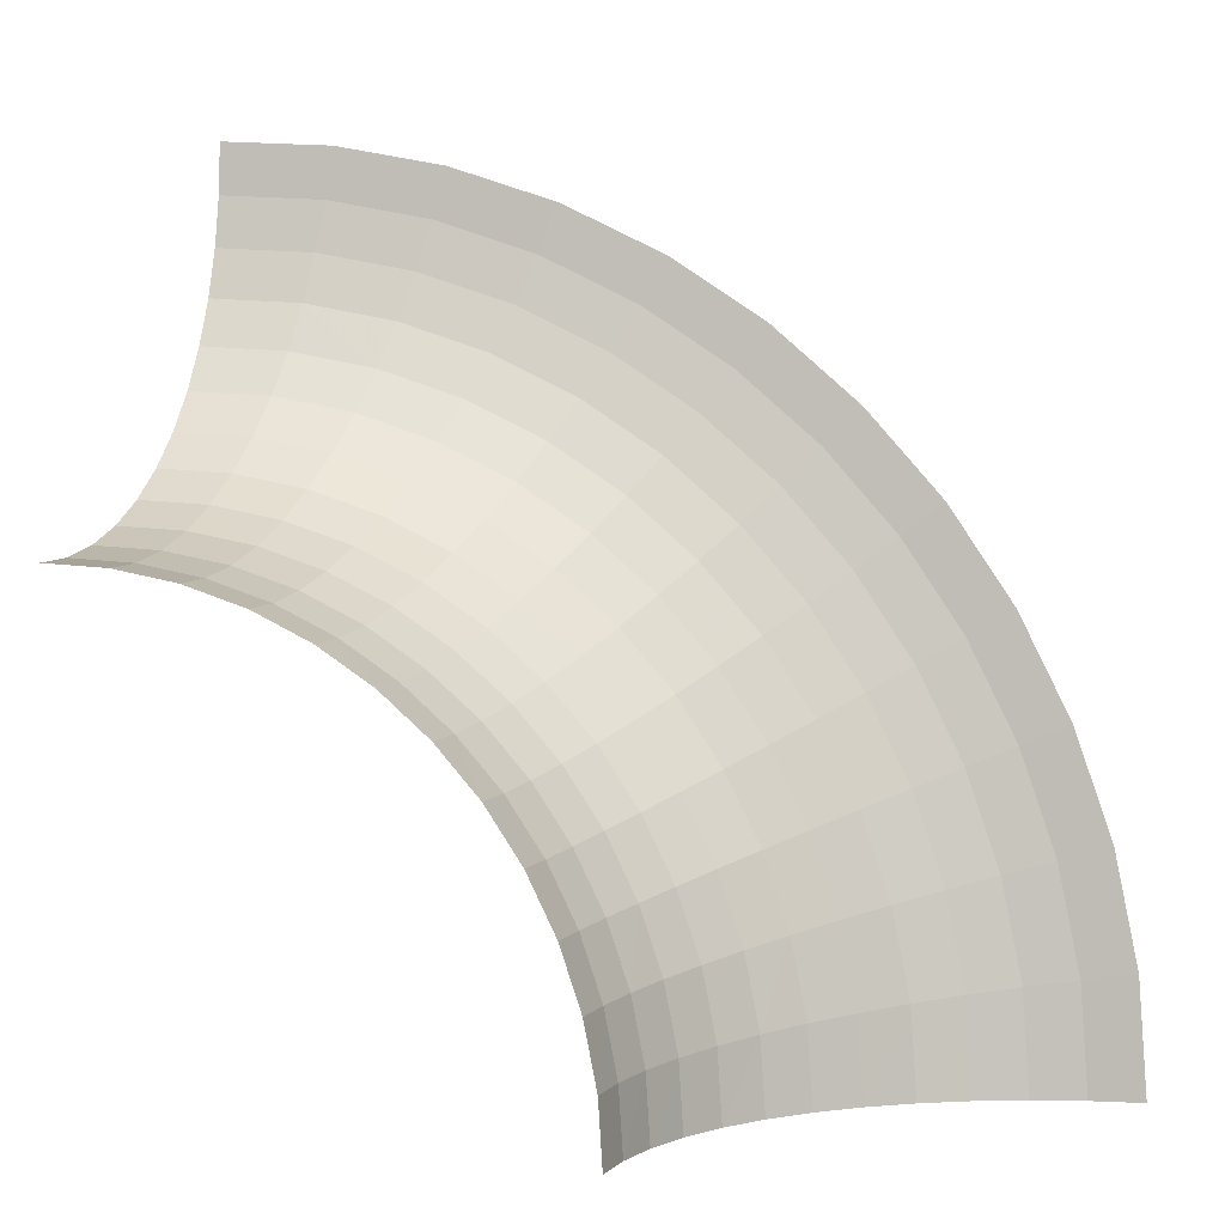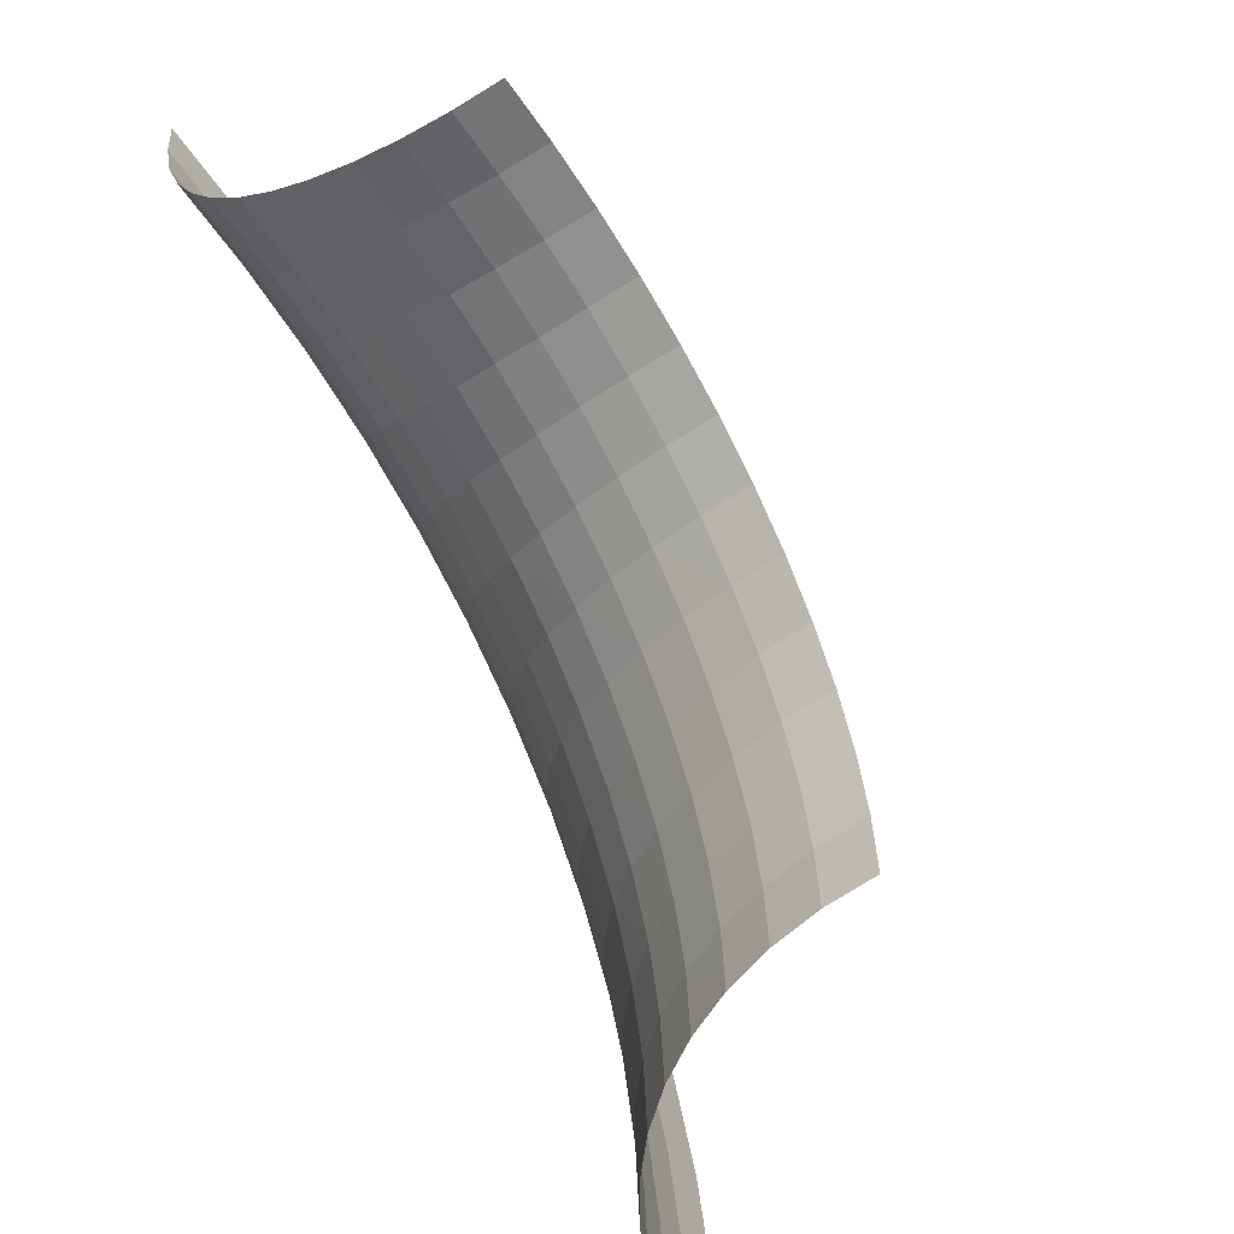
<metadata>
{"format":"obj","ext":"obj","renderer":"f3d","projection":"perspective","resolution":1024,"background":"white","views":[{"elev":2.0,"azim":14.7,"up":"+Z"},{"elev":-55.9,"azim":-55.4,"up":"+Z"}]}
</metadata>
<code>
v 0.0275 0 0
v 0.02727 0 0.00359
v 0.02746 0.002935 0.003615
v 0.0277 0.002935 0
v 0.0277 0.002935 0
v 0.02746 0.002935 0.003615
v 0.02803 0.005825 0.00369
v 0.02826 0.005825 0
v 0.02826 0.005825 0
v 0.02803 0.005825 0.00369
v 0.02896 0.00861 0.00381
v 0.02921 0.00861 0
v 0.02921 0.00861 0
v 0.02896 0.00861 0.00381
v 0.03026 0.01125 0.00398
v 0.03052 0.01125 0
v 0.03052 0.01125 0
v 0.03026 0.01125 0.00398
v 0.03187 0.0137 0.004195
v 0.03215 0.0137 0
v 0.03215 0.0137 0
v 0.03187 0.0137 0.004195
v 0.03379 0.01591 0.00445
v 0.03409 0.01591 0
v 0.03409 0.01591 0
v 0.03379 0.01591 0.00445
v 0.03599 0.01785 0.004735
v 0.0363 0.01785 0
v 0.0363 0.01785 0
v 0.03599 0.01785 0.004735
v 0.03841 0.01948 0.005055
v 0.03875 0.01948 0
v 0.03875 0.01948 0
v 0.03841 0.01948 0.005055
v 0.04104 0.02079 0.0054
v 0.04139 0.02079 0
v 0.04139 0.02079 0
v 0.04104 0.02079 0.0054
v 0.0438 0.02174 0.005765
v 0.04417 0.02174 0
v 0.04417 0.02174 0
v 0.0438 0.02174 0.005765
v 0.04666 0.0223 0.00614
v 0.04707 0.0223 0
v 0.04707 0.0223 0
v 0.04666 0.0223 0.00614
v 0.04957 0.0225 0.006525
v 0.05 0.0225 0
v 0.02727 0 0.00359
v 0.02656 0 0.007115
v 0.02675 0.002935 0.007165
v 0.02746 0.002935 0.003615
v 0.02746 0.002935 0.003615
v 0.02675 0.002935 0.007165
v 0.0273 0.005825 0.007315
v 0.02803 0.005825 0.00369
v 0.02803 0.005825 0.00369
v 0.0273 0.005825 0.007315
v 0.02822 0.00861 0.00756
v 0.02896 0.00861 0.00381
v 0.02896 0.00861 0.00381
v 0.02822 0.00861 0.00756
v 0.02948 0.01125 0.007895
v 0.03026 0.01125 0.00398
v 0.03026 0.01125 0.00398
v 0.02948 0.01125 0.007895
v 0.03105 0.0137 0.00832
v 0.03187 0.0137 0.004195
v 0.03187 0.0137 0.004195
v 0.03105 0.0137 0.00832
v 0.03293 0.01591 0.008825
v 0.03379 0.01591 0.00445
v 0.03379 0.01591 0.00445
v 0.03293 0.01591 0.008825
v 0.03506 0.01785 0.009395
v 0.03599 0.01785 0.004735
v 0.03599 0.01785 0.004735
v 0.03506 0.01785 0.009395
v 0.03743 0.01948 0.01003
v 0.03841 0.01948 0.005055
v 0.03841 0.01948 0.005055
v 0.03743 0.01948 0.01003
v 0.03998 0.02079 0.01071
v 0.04104 0.02079 0.0054
v 0.04104 0.02079 0.0054
v 0.03998 0.02079 0.01071
v 0.04267 0.02174 0.01144
v 0.0438 0.02174 0.005765
v 0.0438 0.02174 0.005765
v 0.04267 0.02174 0.01144
v 0.04546 0.0223 0.01218
v 0.04666 0.0223 0.00614
v 0.04666 0.0223 0.00614
v 0.04546 0.0223 0.01218
v 0.04829 0.0225 0.01294
v 0.04957 0.0225 0.006525
v 0.02656 0 0.007115
v 0.02541 0 0.01052
v 0.02559 0.002935 0.0106
v 0.02675 0.002935 0.007165
v 0.02675 0.002935 0.007165
v 0.02559 0.002935 0.0106
v 0.02611 0.005825 0.01082
v 0.0273 0.005825 0.007315
v 0.0273 0.005825 0.007315
v 0.02611 0.005825 0.01082
v 0.02699 0.00861 0.01118
v 0.02822 0.00861 0.00756
v 0.02822 0.00861 0.00756
v 0.02699 0.00861 0.01118
v 0.0282 0.01125 0.01168
v 0.02948 0.01125 0.007895
v 0.02948 0.01125 0.007895
v 0.0282 0.01125 0.01168
v 0.0297 0.0137 0.0123
v 0.03105 0.0137 0.00832
v 0.03105 0.0137 0.00832
v 0.0297 0.0137 0.0123
v 0.0315 0.01591 0.01304
v 0.03293 0.01591 0.008825
v 0.03293 0.01591 0.008825
v 0.0315 0.01591 0.01304
v 0.03354 0.01785 0.01389
v 0.03506 0.01785 0.009395
v 0.03506 0.01785 0.009395
v 0.03354 0.01785 0.01389
v 0.0358 0.01948 0.01483
v 0.03743 0.01948 0.01003
v 0.03743 0.01948 0.01003
v 0.0358 0.01948 0.01483
v 0.03824 0.02079 0.01584
v 0.03998 0.02079 0.01071
v 0.03998 0.02079 0.01071
v 0.03824 0.02079 0.01584
v 0.04081 0.02174 0.0169
v 0.04267 0.02174 0.01144
v 0.04267 0.02174 0.01144
v 0.04081 0.02174 0.0169
v 0.04348 0.0223 0.01801
v 0.04546 0.0223 0.01218
v 0.04546 0.0223 0.01218
v 0.04348 0.0223 0.01801
v 0.04619 0.0225 0.01913
v 0.04829 0.0225 0.01294
v 0.02541 0 0.01052
v 0.02381 0 0.01375
v 0.02398 0.002935 0.01384
v 0.02559 0.002935 0.0106
v 0.02559 0.002935 0.0106
v 0.02398 0.002935 0.01384
v 0.02448 0.005825 0.01413
v 0.02611 0.005825 0.01082
v 0.02611 0.005825 0.01082
v 0.02448 0.005825 0.01413
v 0.0253 0.00861 0.0146
v 0.02699 0.00861 0.01118
v 0.02699 0.00861 0.01118
v 0.0253 0.00861 0.0146
v 0.02643 0.01125 0.01526
v 0.0282 0.01125 0.01168
v 0.0282 0.01125 0.01168
v 0.02643 0.01125 0.01526
v 0.02784 0.0137 0.01607
v 0.0297 0.0137 0.0123
v 0.0297 0.0137 0.0123
v 0.02784 0.0137 0.01607
v 0.02952 0.01591 0.01705
v 0.0315 0.01591 0.01304
v 0.0315 0.01591 0.01304
v 0.02952 0.01591 0.01705
v 0.03144 0.01785 0.01815
v 0.03354 0.01785 0.01389
v 0.03354 0.01785 0.01389
v 0.03144 0.01785 0.01815
v 0.03356 0.01948 0.01937
v 0.0358 0.01948 0.01483
v 0.0358 0.01948 0.01483
v 0.03356 0.01948 0.01937
v 0.03585 0.02079 0.0207
v 0.03824 0.02079 0.01584
v 0.03824 0.02079 0.01584
v 0.03585 0.02079 0.0207
v 0.03825 0.02174 0.02209
v 0.04081 0.02174 0.0169
v 0.04081 0.02174 0.0169
v 0.03825 0.02174 0.02209
v 0.04075 0.0223 0.02353
v 0.04348 0.0223 0.01801
v 0.04348 0.0223 0.01801
v 0.04075 0.0223 0.02353
v 0.0433 0.0225 0.025
v 0.04619 0.0225 0.01913
v 0.02381 0 0.01375
v 0.02182 0 0.01674
v 0.02197 0.002935 0.01686
v 0.02398 0.002935 0.01384
v 0.02398 0.002935 0.01384
v 0.02197 0.002935 0.01686
v 0.02243 0.005825 0.01721
v 0.02448 0.005825 0.01413
v 0.02448 0.005825 0.01413
v 0.02243 0.005825 0.01721
v 0.02318 0.00861 0.01778
v 0.0253 0.00861 0.0146
v 0.0253 0.00861 0.0146
v 0.02318 0.00861 0.01778
v 0.02421 0.01125 0.01858
v 0.02643 0.01125 0.01526
v 0.02643 0.01125 0.01526
v 0.02421 0.01125 0.01858
v 0.0255 0.0137 0.01957
v 0.02784 0.0137 0.01607
v 0.02784 0.0137 0.01607
v 0.0255 0.0137 0.01957
v 0.02704 0.01591 0.02075
v 0.02952 0.01591 0.01705
v 0.02952 0.01591 0.01705
v 0.02704 0.01591 0.02075
v 0.0288 0.01785 0.0221
v 0.03144 0.01785 0.01815
v 0.03144 0.01785 0.01815
v 0.0288 0.01785 0.0221
v 0.03075 0.01948 0.02359
v 0.03356 0.01948 0.01937
v 0.03356 0.01948 0.01937
v 0.03075 0.01948 0.02359
v 0.03284 0.02079 0.0252
v 0.03585 0.02079 0.0207
v 0.03585 0.02079 0.0207
v 0.03284 0.02079 0.0252
v 0.03505 0.02174 0.02689
v 0.03825 0.02174 0.02209
v 0.03825 0.02174 0.02209
v 0.03505 0.02174 0.02689
v 0.03734 0.0223 0.02865
v 0.04075 0.0223 0.02353
v 0.04075 0.0223 0.02353
v 0.03734 0.0223 0.02865
v 0.03967 0.0225 0.03044
v 0.0433 0.0225 0.025
v 0.02182 0 0.01674
v 0.01945 0 0.01945
v 0.01958 0.002935 0.01958
v 0.02197 0.002935 0.01686
v 0.02197 0.002935 0.01686
v 0.01958 0.002935 0.01958
v 0.01999 0.005825 0.01999
v 0.02243 0.005825 0.01721
v 0.02243 0.005825 0.01721
v 0.01999 0.005825 0.01999
v 0.02065 0.00861 0.02065
v 0.02318 0.00861 0.01778
v 0.02318 0.00861 0.01778
v 0.02065 0.00861 0.02065
v 0.02158 0.01125 0.02158
v 0.02421 0.01125 0.01858
v 0.02421 0.01125 0.01858
v 0.02158 0.01125 0.02158
v 0.02273 0.0137 0.02273
v 0.0255 0.0137 0.01957
v 0.0255 0.0137 0.01957
v 0.02273 0.0137 0.02273
v 0.02411 0.01591 0.02411
v 0.02704 0.01591 0.02075
v 0.02704 0.01591 0.02075
v 0.02411 0.01591 0.02411
v 0.02567 0.01785 0.02567
v 0.0288 0.01785 0.0221
v 0.0288 0.01785 0.0221
v 0.02567 0.01785 0.02567
v 0.0274 0.01948 0.0274
v 0.03075 0.01948 0.02359
v 0.03075 0.01948 0.02359
v 0.0274 0.01948 0.0274
v 0.02926 0.02079 0.02926
v 0.03284 0.02079 0.0252
v 0.03284 0.02079 0.0252
v 0.02926 0.02079 0.02926
v 0.03124 0.02174 0.03124
v 0.03505 0.02174 0.02689
v 0.03505 0.02174 0.02689
v 0.03124 0.02174 0.03124
v 0.03328 0.0223 0.03328
v 0.03734 0.0223 0.02865
v 0.03734 0.0223 0.02865
v 0.03328 0.0223 0.03328
v 0.03535 0.0225 0.03535
v 0.03967 0.0225 0.03044
v 0.01945 0 0.01945
v 0.01674 0 0.02182
v 0.01686 0.002935 0.02197
v 0.01958 0.002935 0.01958
v 0.01958 0.002935 0.01958
v 0.01686 0.002935 0.02197
v 0.01721 0.005825 0.02243
v 0.01999 0.005825 0.01999
v 0.01999 0.005825 0.01999
v 0.01721 0.005825 0.02243
v 0.01778 0.00861 0.02318
v 0.02065 0.00861 0.02065
v 0.02065 0.00861 0.02065
v 0.01778 0.00861 0.02318
v 0.01858 0.01125 0.02421
v 0.02158 0.01125 0.02158
v 0.02158 0.01125 0.02158
v 0.01858 0.01125 0.02421
v 0.01957 0.0137 0.0255
v 0.02273 0.0137 0.02273
v 0.02273 0.0137 0.02273
v 0.01957 0.0137 0.0255
v 0.02075 0.01591 0.02704
v 0.02411 0.01591 0.02411
v 0.02411 0.01591 0.02411
v 0.02075 0.01591 0.02704
v 0.0221 0.01785 0.0288
v 0.02567 0.01785 0.02567
v 0.02567 0.01785 0.02567
v 0.0221 0.01785 0.0288
v 0.02359 0.01948 0.03075
v 0.0274 0.01948 0.0274
v 0.0274 0.01948 0.0274
v 0.02359 0.01948 0.03075
v 0.0252 0.02079 0.03284
v 0.02926 0.02079 0.02926
v 0.02926 0.02079 0.02926
v 0.0252 0.02079 0.03284
v 0.02689 0.02174 0.03505
v 0.03124 0.02174 0.03124
v 0.03124 0.02174 0.03124
v 0.02689 0.02174 0.03505
v 0.02865 0.0223 0.03734
v 0.03328 0.0223 0.03328
v 0.03328 0.0223 0.03328
v 0.02865 0.0223 0.03734
v 0.03044 0.0225 0.03967
v 0.03535 0.0225 0.03535
v 0.01674 0 0.02182
v 0.01375 0 0.02381
v 0.01384 0.002935 0.02398
v 0.01686 0.002935 0.02197
v 0.01686 0.002935 0.02197
v 0.01384 0.002935 0.02398
v 0.01413 0.005825 0.02448
v 0.01721 0.005825 0.02243
v 0.01721 0.005825 0.02243
v 0.01413 0.005825 0.02448
v 0.0146 0.00861 0.0253
v 0.01778 0.00861 0.02318
v 0.01778 0.00861 0.02318
v 0.0146 0.00861 0.0253
v 0.01526 0.01125 0.02643
v 0.01858 0.01125 0.02421
v 0.01858 0.01125 0.02421
v 0.01526 0.01125 0.02643
v 0.01607 0.0137 0.02784
v 0.01957 0.0137 0.0255
v 0.01957 0.0137 0.0255
v 0.01607 0.0137 0.02784
v 0.01705 0.01591 0.02952
v 0.02075 0.01591 0.02704
v 0.02075 0.01591 0.02704
v 0.01705 0.01591 0.02952
v 0.01815 0.01785 0.03144
v 0.0221 0.01785 0.0288
v 0.0221 0.01785 0.0288
v 0.01815 0.01785 0.03144
v 0.01937 0.01948 0.03356
v 0.02359 0.01948 0.03075
v 0.02359 0.01948 0.03075
v 0.01937 0.01948 0.03356
v 0.0207 0.02079 0.03585
v 0.0252 0.02079 0.03284
v 0.0252 0.02079 0.03284
v 0.0207 0.02079 0.03585
v 0.02209 0.02174 0.03825
v 0.02689 0.02174 0.03505
v 0.02689 0.02174 0.03505
v 0.02209 0.02174 0.03825
v 0.02353 0.0223 0.04075
v 0.02865 0.0223 0.03734
v 0.02865 0.0223 0.03734
v 0.02353 0.0223 0.04075
v 0.025 0.0225 0.0433
v 0.03044 0.0225 0.03967
v 0.01375 0 0.02381
v 0.01052 0 0.02541
v 0.0106 0.002935 0.02559
v 0.01384 0.002935 0.02398
v 0.01384 0.002935 0.02398
v 0.0106 0.002935 0.02559
v 0.01082 0.005825 0.02611
v 0.01413 0.005825 0.02448
v 0.01413 0.005825 0.02448
v 0.01082 0.005825 0.02611
v 0.01118 0.00861 0.02699
v 0.0146 0.00861 0.0253
v 0.0146 0.00861 0.0253
v 0.01118 0.00861 0.02699
v 0.01168 0.01125 0.0282
v 0.01526 0.01125 0.02643
v 0.01526 0.01125 0.02643
v 0.01168 0.01125 0.0282
v 0.0123 0.0137 0.0297
v 0.01607 0.0137 0.02784
v 0.01607 0.0137 0.02784
v 0.0123 0.0137 0.0297
v 0.01304 0.01591 0.0315
v 0.01705 0.01591 0.02952
v 0.01705 0.01591 0.02952
v 0.01304 0.01591 0.0315
v 0.01389 0.01785 0.03354
v 0.01815 0.01785 0.03144
v 0.01815 0.01785 0.03144
v 0.01389 0.01785 0.03354
v 0.01483 0.01948 0.0358
v 0.01937 0.01948 0.03356
v 0.01937 0.01948 0.03356
v 0.01483 0.01948 0.0358
v 0.01584 0.02079 0.03824
v 0.0207 0.02079 0.03585
v 0.0207 0.02079 0.03585
v 0.01584 0.02079 0.03824
v 0.0169 0.02174 0.04081
v 0.02209 0.02174 0.03825
v 0.02209 0.02174 0.03825
v 0.0169 0.02174 0.04081
v 0.01801 0.0223 0.04348
v 0.02353 0.0223 0.04075
v 0.02353 0.0223 0.04075
v 0.01801 0.0223 0.04348
v 0.01913 0.0225 0.04619
v 0.025 0.0225 0.0433
v 0.01052 0 0.02541
v 0.007115 0 0.02656
v 0.007165 0.002935 0.02675
v 0.0106 0.002935 0.02559
v 0.0106 0.002935 0.02559
v 0.007165 0.002935 0.02675
v 0.007315 0.005825 0.0273
v 0.01082 0.005825 0.02611
v 0.01082 0.005825 0.02611
v 0.007315 0.005825 0.0273
v 0.00756 0.00861 0.02822
v 0.01118 0.00861 0.02699
v 0.01118 0.00861 0.02699
v 0.00756 0.00861 0.02822
v 0.007895 0.01125 0.02948
v 0.01168 0.01125 0.0282
v 0.01168 0.01125 0.0282
v 0.007895 0.01125 0.02948
v 0.00832 0.0137 0.03105
v 0.0123 0.0137 0.0297
v 0.0123 0.0137 0.0297
v 0.00832 0.0137 0.03105
v 0.008825 0.01591 0.03293
v 0.01304 0.01591 0.0315
v 0.01304 0.01591 0.0315
v 0.008825 0.01591 0.03293
v 0.009395 0.01785 0.03506
v 0.01389 0.01785 0.03354
v 0.01389 0.01785 0.03354
v 0.009395 0.01785 0.03506
v 0.01003 0.01948 0.03743
v 0.01483 0.01948 0.0358
v 0.01483 0.01948 0.0358
v 0.01003 0.01948 0.03743
v 0.01071 0.02079 0.03998
v 0.01584 0.02079 0.03824
v 0.01584 0.02079 0.03824
v 0.01071 0.02079 0.03998
v 0.01144 0.02174 0.04267
v 0.0169 0.02174 0.04081
v 0.0169 0.02174 0.04081
v 0.01144 0.02174 0.04267
v 0.01218 0.0223 0.04546
v 0.01801 0.0223 0.04348
v 0.01801 0.0223 0.04348
v 0.01218 0.0223 0.04546
v 0.01294 0.0225 0.04829
v 0.01913 0.0225 0.04619
v 0.007115 0 0.02656
v 0.00359 0 0.02727
v 0.003615 0.002935 0.02746
v 0.007165 0.002935 0.02675
v 0.007165 0.002935 0.02675
v 0.003615 0.002935 0.02746
v 0.00369 0.005825 0.02803
v 0.007315 0.005825 0.0273
v 0.007315 0.005825 0.0273
v 0.00369 0.005825 0.02803
v 0.00381 0.00861 0.02896
v 0.00756 0.00861 0.02822
v 0.00756 0.00861 0.02822
v 0.00381 0.00861 0.02896
v 0.00398 0.01125 0.03026
v 0.007895 0.01125 0.02948
v 0.007895 0.01125 0.02948
v 0.00398 0.01125 0.03026
v 0.004195 0.0137 0.03187
v 0.00832 0.0137 0.03105
v 0.00832 0.0137 0.03105
v 0.004195 0.0137 0.03187
v 0.00445 0.01591 0.03379
v 0.008825 0.01591 0.03293
v 0.008825 0.01591 0.03293
v 0.00445 0.01591 0.03379
v 0.004735 0.01785 0.03599
v 0.009395 0.01785 0.03506
v 0.009395 0.01785 0.03506
v 0.004735 0.01785 0.03599
v 0.005055 0.01948 0.03841
v 0.01003 0.01948 0.03743
v 0.01003 0.01948 0.03743
v 0.005055 0.01948 0.03841
v 0.0054 0.02079 0.04104
v 0.01071 0.02079 0.03998
v 0.01071 0.02079 0.03998
v 0.0054 0.02079 0.04104
v 0.005765 0.02174 0.0438
v 0.01144 0.02174 0.04267
v 0.01144 0.02174 0.04267
v 0.005765 0.02174 0.0438
v 0.00614 0.0223 0.04666
v 0.01218 0.0223 0.04546
v 0.01218 0.0223 0.04546
v 0.00614 0.0223 0.04666
v 0.006525 0.0225 0.04957
v 0.01294 0.0225 0.04829
v 0.00359 0 0.02727
v 0 0 0.0275
v 0 0.002935 0.0277
v 0.003615 0.002935 0.02746
v 0.003615 0.002935 0.02746
v 0 0.002935 0.0277
v 0 0.005825 0.02826
v 0.00369 0.005825 0.02803
v 0.00369 0.005825 0.02803
v 0 0.005825 0.02826
v 0 0.00861 0.02921
v 0.00381 0.00861 0.02896
v 0.00381 0.00861 0.02896
v 0 0.00861 0.02921
v 0 0.01125 0.03052
v 0.00398 0.01125 0.03026
v 0.00398 0.01125 0.03026
v 0 0.01125 0.03052
v 0 0.0137 0.03215
v 0.004195 0.0137 0.03187
v 0.004195 0.0137 0.03187
v 0 0.0137 0.03215
v 0 0.01591 0.03409
v 0.00445 0.01591 0.03379
v 0.00445 0.01591 0.03379
v 0 0.01591 0.03409
v 0 0.01785 0.0363
v 0.004735 0.01785 0.03599
v 0.004735 0.01785 0.03599
v 0 0.01785 0.0363
v 0 0.01948 0.03875
v 0.005055 0.01948 0.03841
v 0.005055 0.01948 0.03841
v 0 0.01948 0.03875
v 0 0.02079 0.04139
v 0.0054 0.02079 0.04104
v 0.0054 0.02079 0.04104
v 0 0.02079 0.04139
v 0 0.02174 0.04417
v 0.005765 0.02174 0.0438
v 0.005765 0.02174 0.0438
v 0 0.02174 0.04417
v 0 0.0223 0.04707
v 0.00614 0.0223 0.04666
v 0.00614 0.0223 0.04666
v 0 0.0223 0.04707
v 0 0.0225 0.05
v 0.006525 0.0225 0.04957
g mesh3430
f 1 2 3
f 3 4 1
f 5 6 7
f 7 8 5
f 9 10 11
f 11 12 9
f 13 14 15
f 15 16 13
f 17 18 19
f 19 20 17
f 21 22 23
f 23 24 21
f 25 26 27
f 27 28 25
f 29 30 31
f 31 32 29
f 33 34 35
f 35 36 33
f 37 38 39
f 39 40 37
f 41 42 43
f 43 44 41
f 45 46 47
f 47 48 45
f 49 50 51
f 51 52 49
f 53 54 55
f 55 56 53
f 57 58 59
f 59 60 57
f 61 62 63
f 63 64 61
f 65 66 67
f 67 68 65
f 69 70 71
f 71 72 69
f 73 74 75
f 75 76 73
f 77 78 79
f 79 80 77
f 81 82 83
f 83 84 81
f 85 86 87
f 87 88 85
f 89 90 91
f 91 92 89
f 93 94 95
f 95 96 93
f 97 98 99
f 99 100 97
f 101 102 103
f 103 104 101
f 105 106 107
f 107 108 105
f 109 110 111
f 111 112 109
f 113 114 115
f 115 116 113
f 117 118 119
f 119 120 117
f 121 122 123
f 123 124 121
f 125 126 127
f 127 128 125
f 129 130 131
f 131 132 129
f 133 134 135
f 135 136 133
f 137 138 139
f 139 140 137
f 141 142 143
f 143 144 141
f 145 146 147
f 147 148 145
f 149 150 151
f 151 152 149
f 153 154 155
f 155 156 153
f 157 158 159
f 159 160 157
f 161 162 163
f 163 164 161
f 165 166 167
f 167 168 165
f 169 170 171
f 171 172 169
f 173 174 175
f 175 176 173
f 177 178 179
f 179 180 177
f 181 182 183
f 183 184 181
f 185 186 187
f 187 188 185
f 189 190 191
f 191 192 189
f 193 194 195
f 195 196 193
f 197 198 199
f 199 200 197
f 201 202 203
f 203 204 201
f 205 206 207
f 207 208 205
f 209 210 211
f 211 212 209
f 213 214 215
f 215 216 213
f 217 218 219
f 219 220 217
f 221 222 223
f 223 224 221
f 225 226 227
f 227 228 225
f 229 230 231
f 231 232 229
f 233 234 235
f 235 236 233
f 237 238 239
f 239 240 237
f 241 242 243
f 243 244 241
f 245 246 247
f 247 248 245
f 249 250 251
f 251 252 249
f 253 254 255
f 255 256 253
f 257 258 259
f 259 260 257
f 261 262 263
f 263 264 261
f 265 266 267
f 267 268 265
f 269 270 271
f 271 272 269
f 273 274 275
f 275 276 273
f 277 278 279
f 279 280 277
f 281 282 283
f 283 284 281
f 285 286 287
f 287 288 285
f 289 290 291
f 291 292 289
f 293 294 295
f 295 296 293
f 297 298 299
f 299 300 297
f 301 302 303
f 303 304 301
f 305 306 307
f 307 308 305
f 309 310 311
f 311 312 309
f 313 314 315
f 315 316 313
f 317 318 319
f 319 320 317
f 321 322 323
f 323 324 321
f 325 326 327
f 327 328 325
f 329 330 331
f 331 332 329
f 333 334 335
f 335 336 333
f 337 338 339
f 339 340 337
f 341 342 343
f 343 344 341
f 345 346 347
f 347 348 345
f 349 350 351
f 351 352 349
f 353 354 355
f 355 356 353
f 357 358 359
f 359 360 357
f 361 362 363
f 363 364 361
f 365 366 367
f 367 368 365
f 369 370 371
f 371 372 369
f 373 374 375
f 375 376 373
f 377 378 379
f 379 380 377
f 381 382 383
f 383 384 381
f 385 386 387
f 387 388 385
f 389 390 391
f 391 392 389
f 393 394 395
f 395 396 393
f 397 398 399
f 399 400 397
f 401 402 403
f 403 404 401
f 405 406 407
f 407 408 405
f 409 410 411
f 411 412 409
f 413 414 415
f 415 416 413
f 417 418 419
f 419 420 417
f 421 422 423
f 423 424 421
f 425 426 427
f 427 428 425
f 429 430 431
f 431 432 429
f 433 434 435
f 435 436 433
f 437 438 439
f 439 440 437
f 441 442 443
f 443 444 441
f 445 446 447
f 447 448 445
f 449 450 451
f 451 452 449
f 453 454 455
f 455 456 453
f 457 458 459
f 459 460 457
f 461 462 463
f 463 464 461
f 465 466 467
f 467 468 465
f 469 470 471
f 471 472 469
f 473 474 475
f 475 476 473
f 477 478 479
f 479 480 477
f 481 482 483
f 483 484 481
f 485 486 487
f 487 488 485
f 489 490 491
f 491 492 489
f 493 494 495
f 495 496 493
f 497 498 499
f 499 500 497
f 501 502 503
f 503 504 501
f 505 506 507
f 507 508 505
f 509 510 511
f 511 512 509
f 513 514 515
f 515 516 513
f 517 518 519
f 519 520 517
f 521 522 523
f 523 524 521
f 525 526 527
f 527 528 525
f 529 530 531
f 531 532 529
f 533 534 535
f 535 536 533
f 537 538 539
f 539 540 537
f 541 542 543
f 543 544 541
f 545 546 547
f 547 548 545
f 549 550 551
f 551 552 549
f 553 554 555
f 555 556 553
f 557 558 559
f 559 560 557
f 561 562 563
f 563 564 561
f 565 566 567
f 567 568 565
f 569 570 571
f 571 572 569
f 573 574 575
f 575 576 573

</code>
